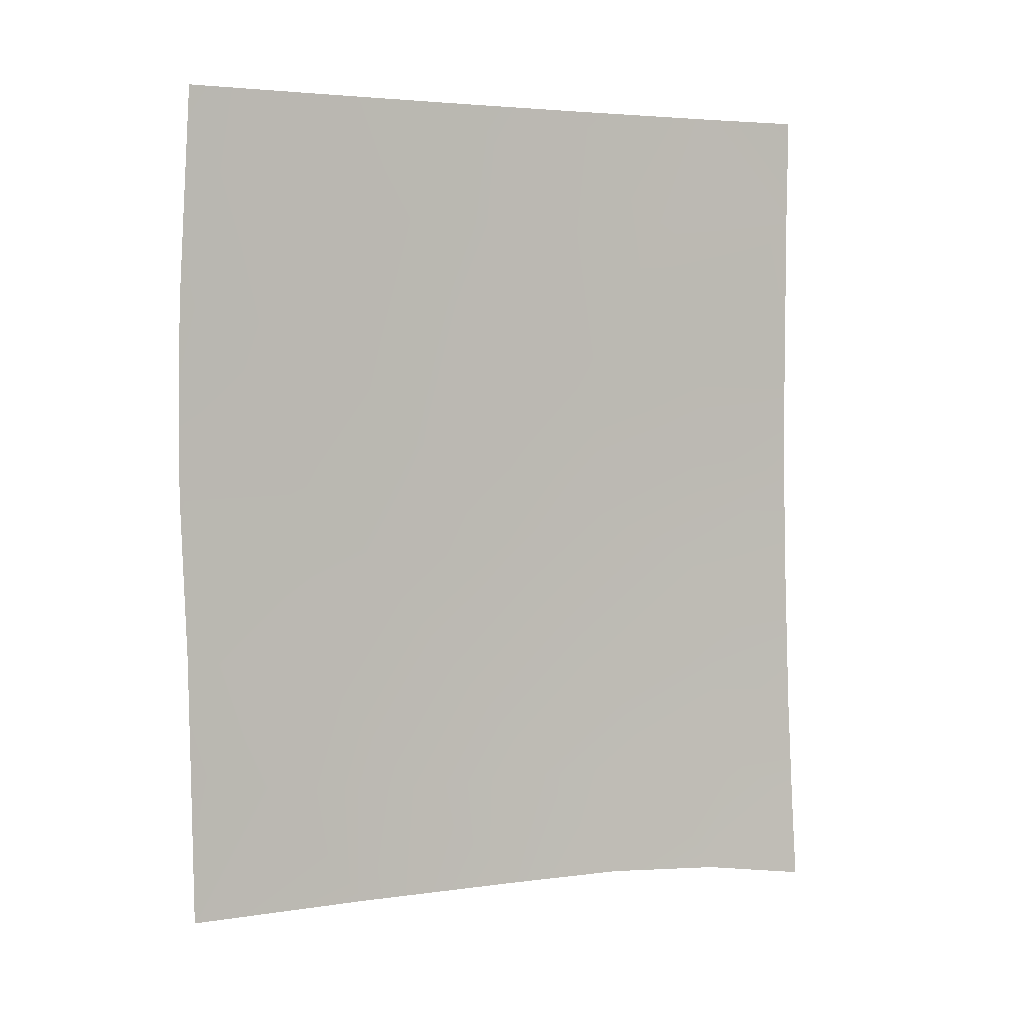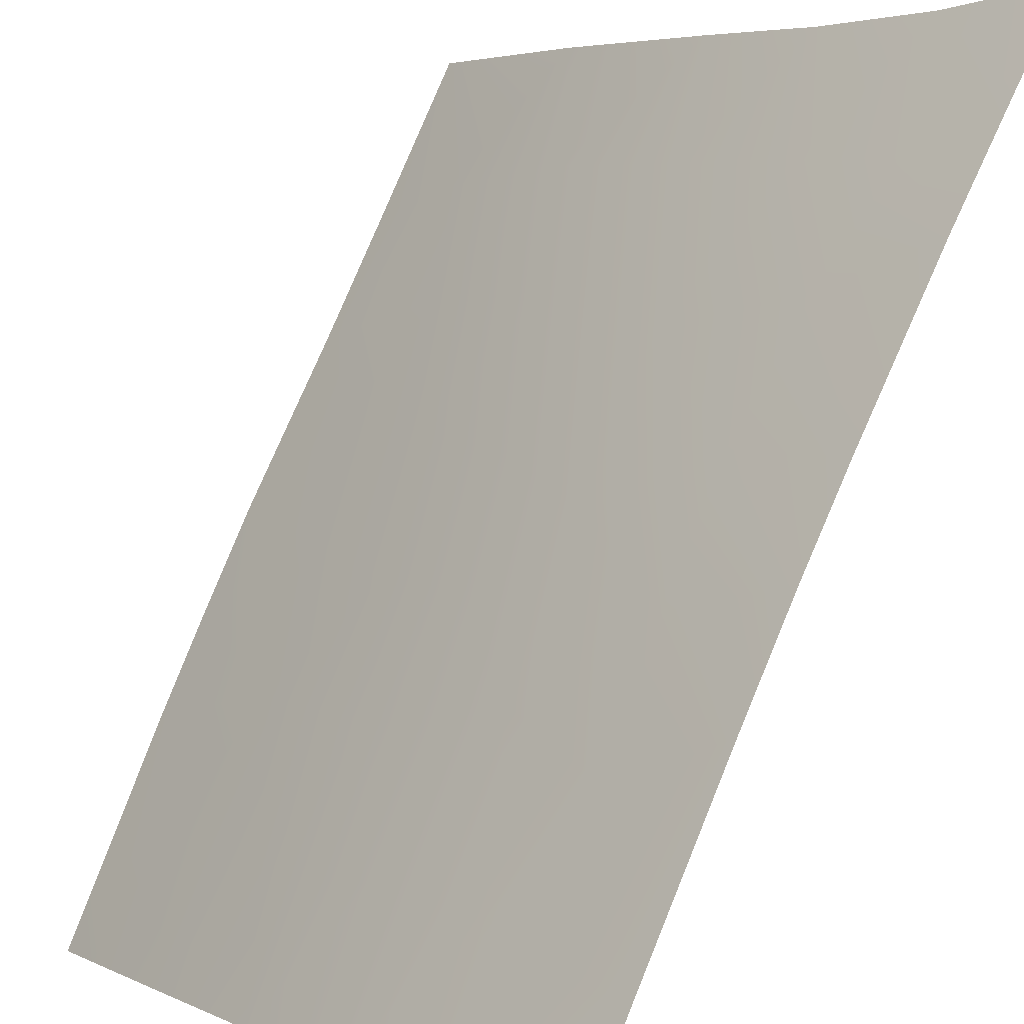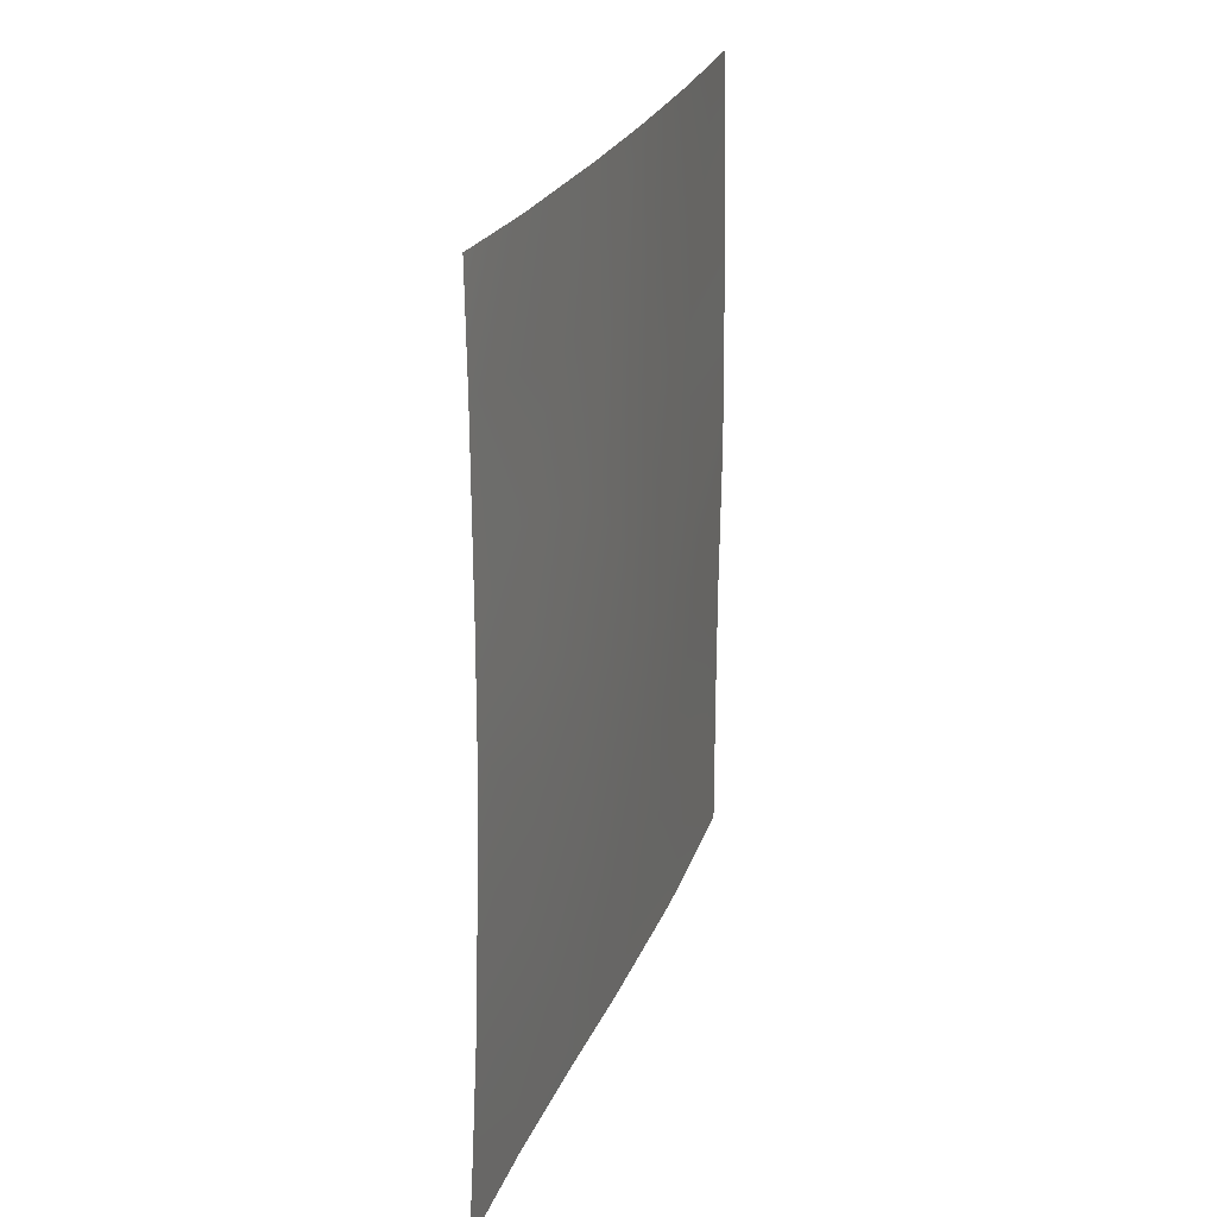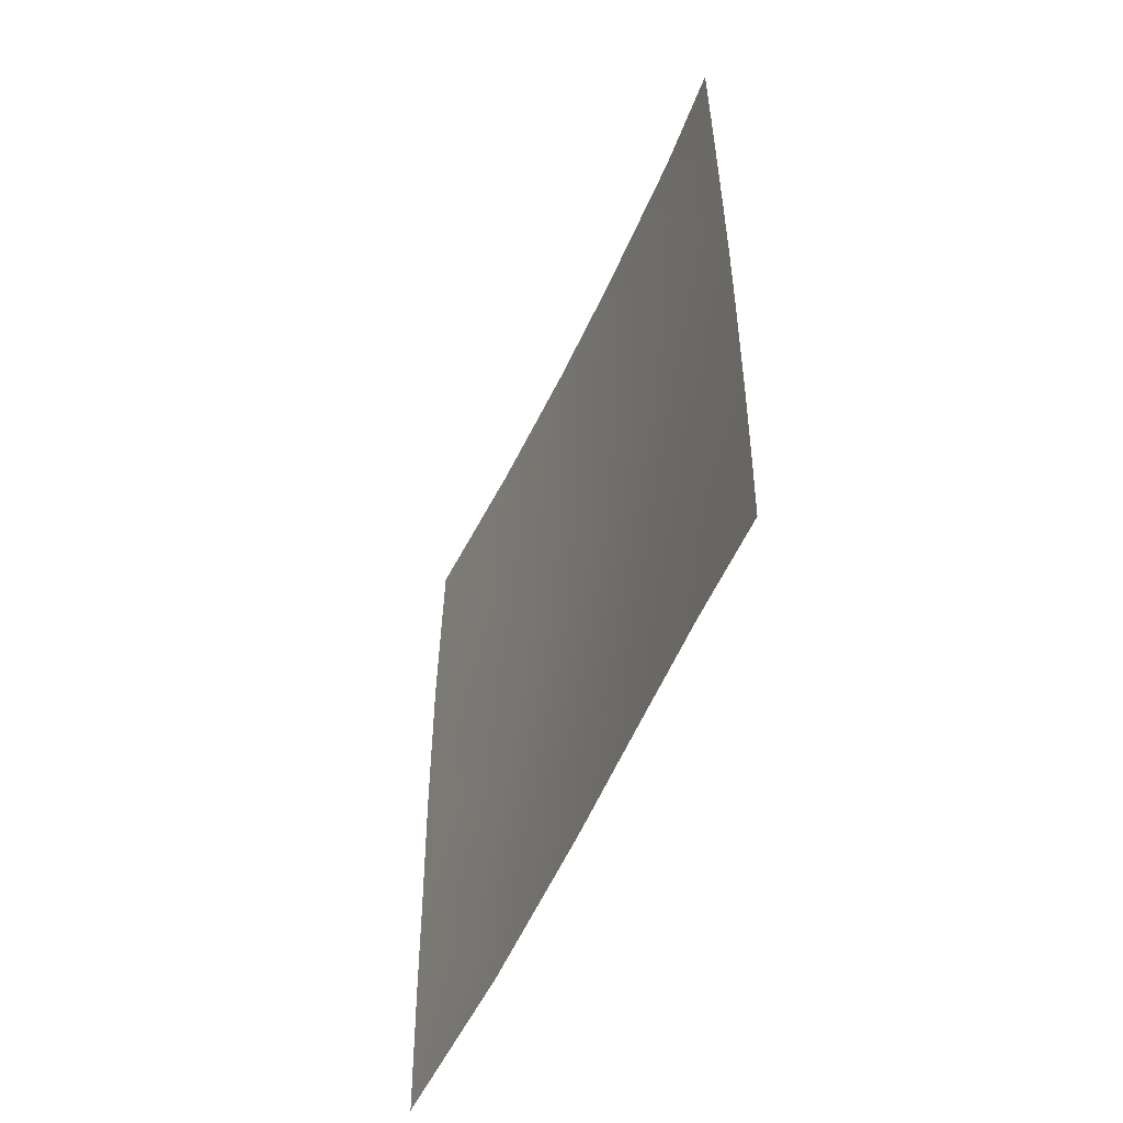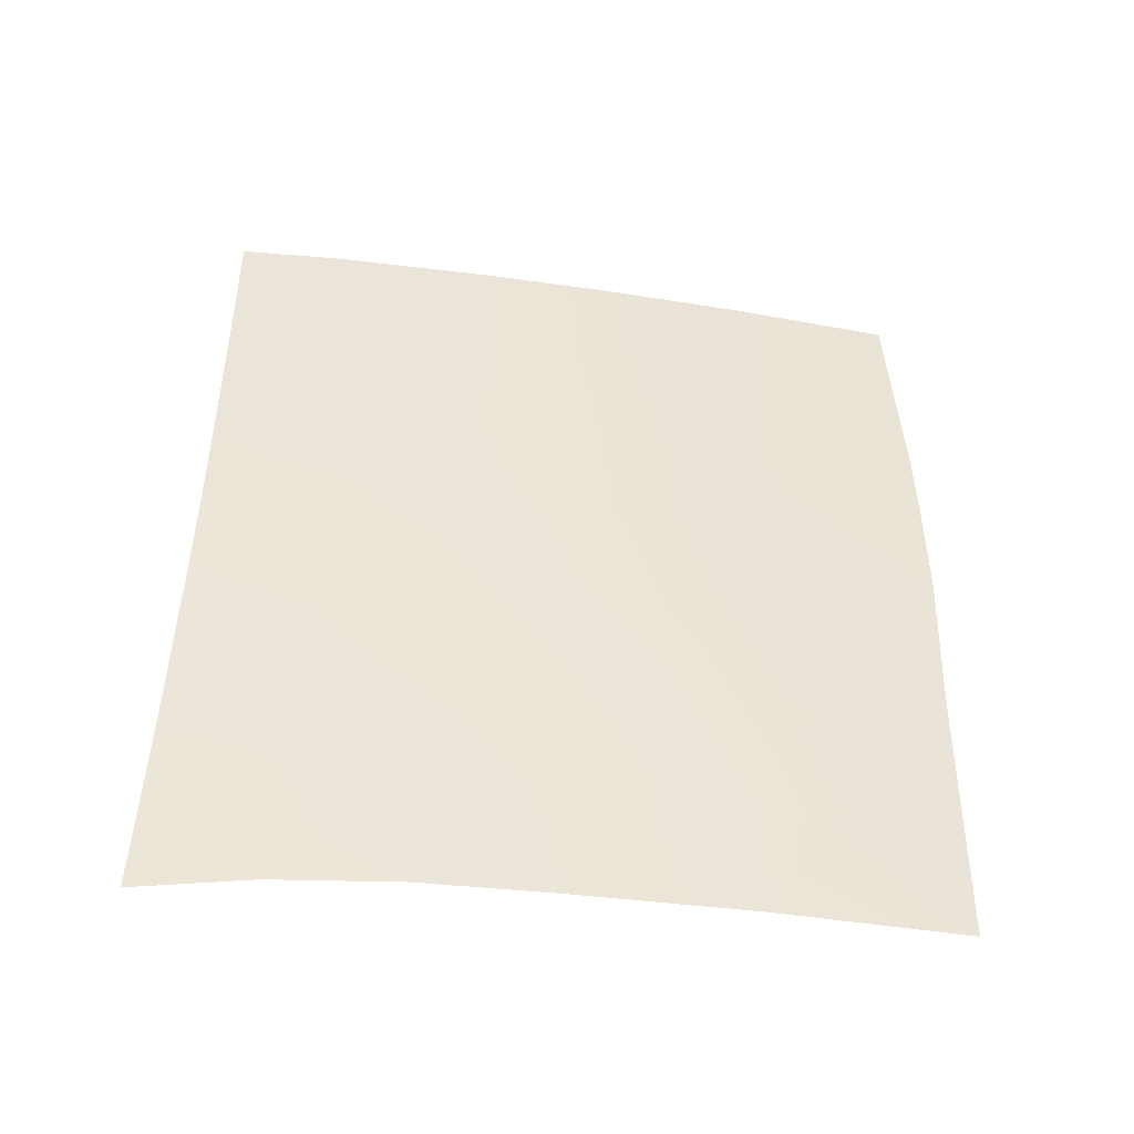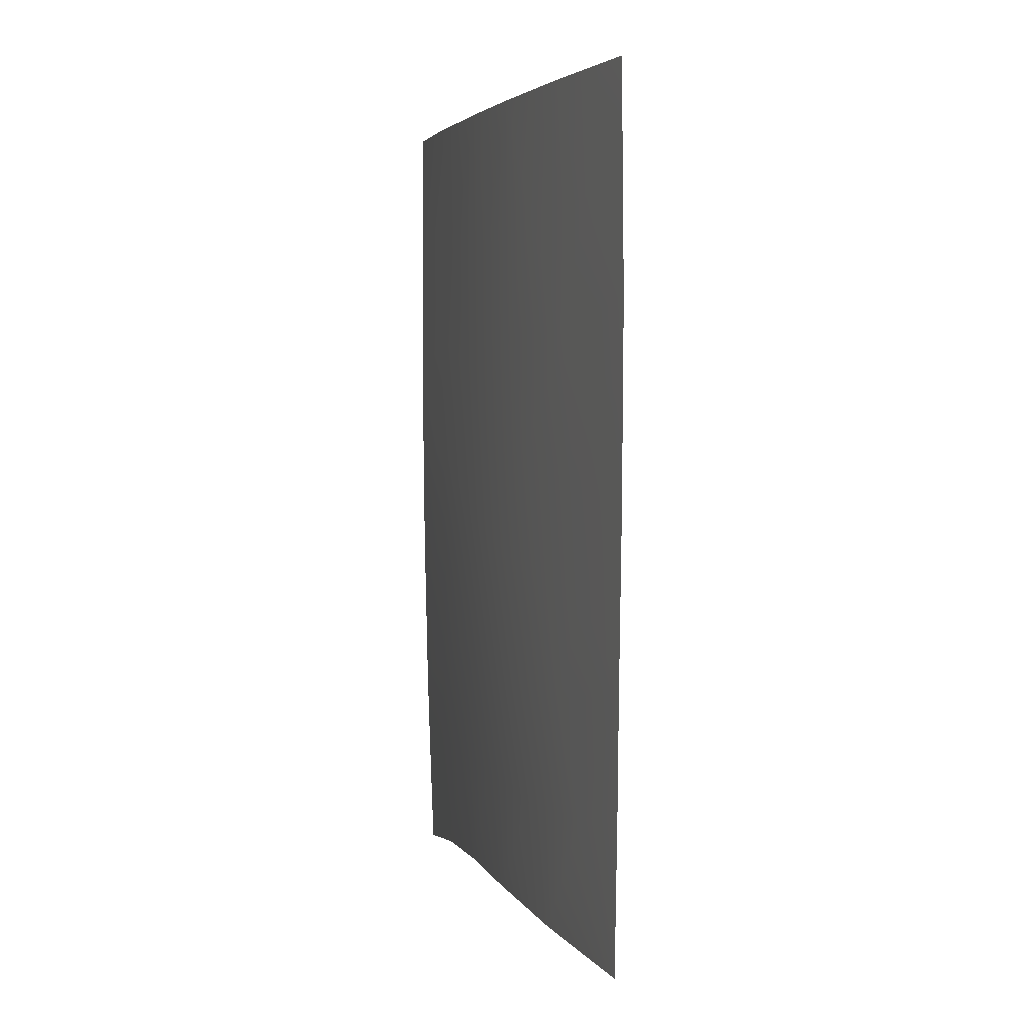
<metadata>
{"format":"obj","ext":"obj","renderer":"f3d","projection":"perspective","resolution":1024,"background":"white","views":[{"elev":3.9,"azim":-155.2,"up":"+Y"},{"elev":78.3,"azim":-157.7,"up":"+Z"},{"elev":24.7,"azim":-20.6,"up":"+Y"},{"elev":-55.4,"azim":-62.3,"up":"+Y"},{"elev":-46.3,"azim":42.7,"up":"+Y"},{"elev":3.9,"azim":125.1,"up":"+Y"}]}
</metadata>
<code>
v 47.76 45.78 100
v 48.87 44.72 98.72
v 49.72 37.99 97.48
v 51.15 43.26 95.93
v 53.31 42.9 93.04
v 48.75 50 98.86
v 47.57 38.87 100
v 54.08 40.2 91.96
v 52.64 50 93.91
v 53.6 50 92.55
v 47.76 44.25 100
v 53.14 44.52 93.27
v 54.07 38 92
v 54 50 91.98
v 54.12 46.95 91.86
v 47.74 50 100
v 47.5 37.64 100
v 50.88 38 96.11
v 48.73 46.54 98.86
v 51.94 44.86 94.88
v 51.34 50 95.65
v 51.96 48.27 94.84
v 52.81 46.47 93.7
v 50.04 43.78 97.32
v 49.99 46 97.37
v 47.73 42.9 100
v 51.5 41.39 95.46
v 52.48 38 94.14
v 50.59 39.65 96.53
v 49.34 39.64 98.02
v 47.65 40.48 100
v 48.35 39.61 99.16
v 54.03 49.17 91.95
v 54.16 44.2 91.86
v 54.1 41.88 91.93
v 50.05 41.64 97.26
v 53.28 48.2 93.02
v 47.76 48.44 100
v 48.57 37.88 98.8
v 51.36 46.51 95.66
v 54.15 45.61 91.86
v 48.67 41.17 98.86
v 50.9 44.86 96.24
v 50.67 48.16 96.52
v 48.88 42.95 98.67
v 50.24 50 97.05
v 51.97 39.63 94.81
v 53.27 39.81 93.08
v 49.36 48.11 98.13
v 52.31 43.04 94.39
v 52.79 41.34 93.74
f 37 22 9
f 12 20 23
f 33 10 14
f 7 31 32
f 34 5 12
f 32 39 7
f 23 22 37
f 25 40 43
f 46 44 49
f 36 45 24
f 24 43 4
f 18 29 47
f 18 3 29
f 21 9 22
f 22 23 40
f 40 23 20
f 2 25 24
f 10 37 9
f 45 11 2
f 12 5 50
f 48 8 13
f 13 28 48
f 37 15 23
f 3 39 30
f 26 45 42
f 28 18 47
f 29 36 27
f 36 29 30
f 31 26 42
f 33 15 37
f 34 35 5
f 35 8 48
f 27 36 4
f 11 1 2
f 6 38 16
f 39 32 30
f 7 39 17
f 15 41 23
f 41 34 12
f 30 42 36
f 43 40 20
f 43 20 4
f 44 40 25
f 44 25 49
f 44 21 22
f 3 30 29
f 23 41 12
f 10 33 37
f 42 45 36
f 6 46 49
f 46 21 44
f 4 36 24
f 24 45 2
f 24 25 43
f 47 29 27
f 48 28 47
f 5 35 51
f 51 47 27
f 5 51 50
f 51 27 50
f 50 27 4
f 31 42 32
f 2 19 25
f 2 1 19
f 38 19 1
f 32 42 30
f 45 26 11
f 49 19 38
f 12 50 20
f 48 51 35
f 38 6 49
f 49 25 19
f 48 47 51
f 50 4 20
f 22 40 44

</code>
